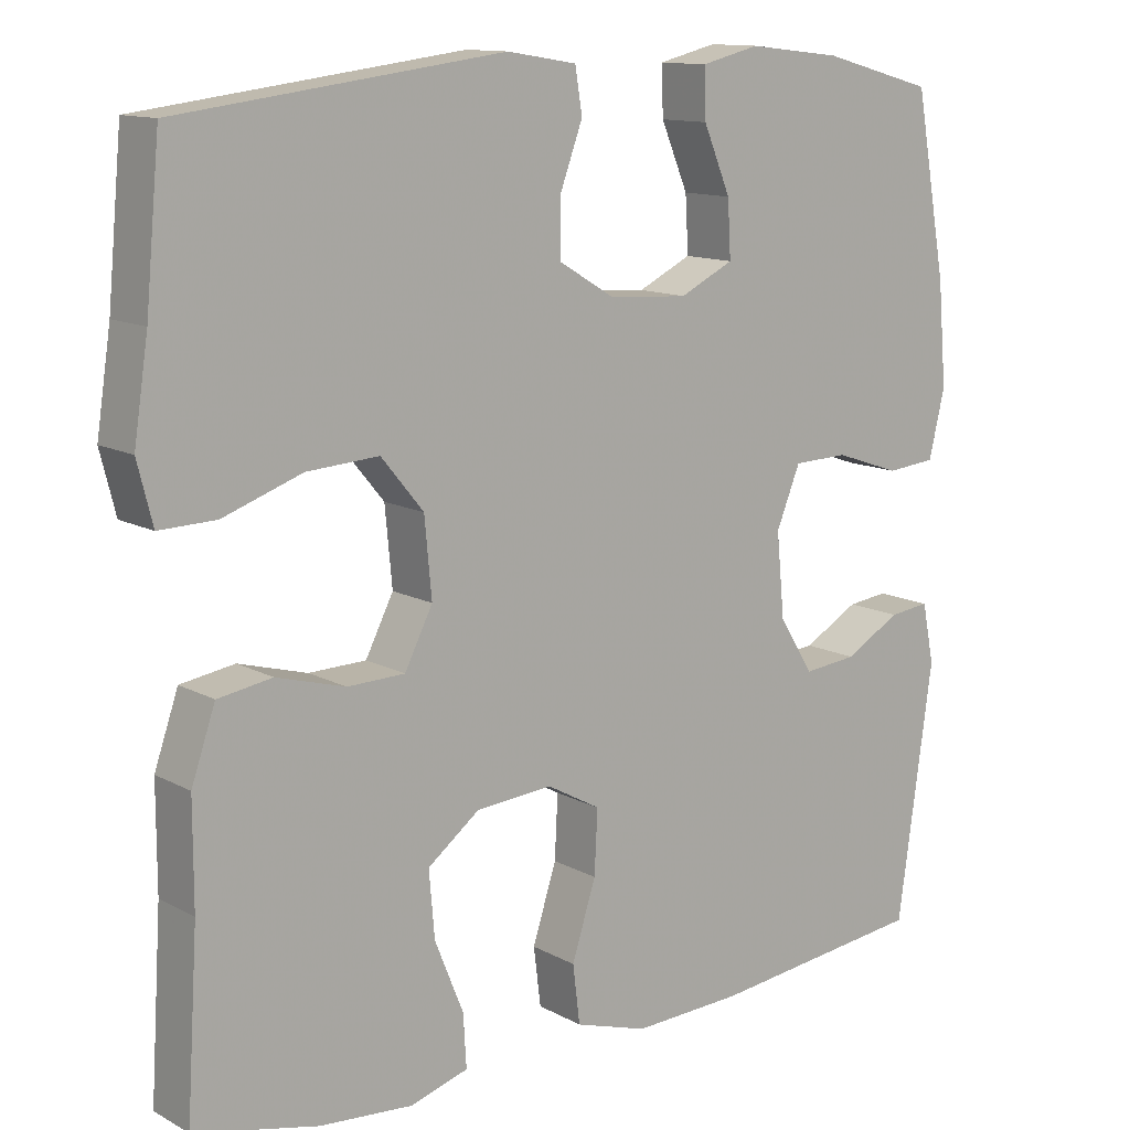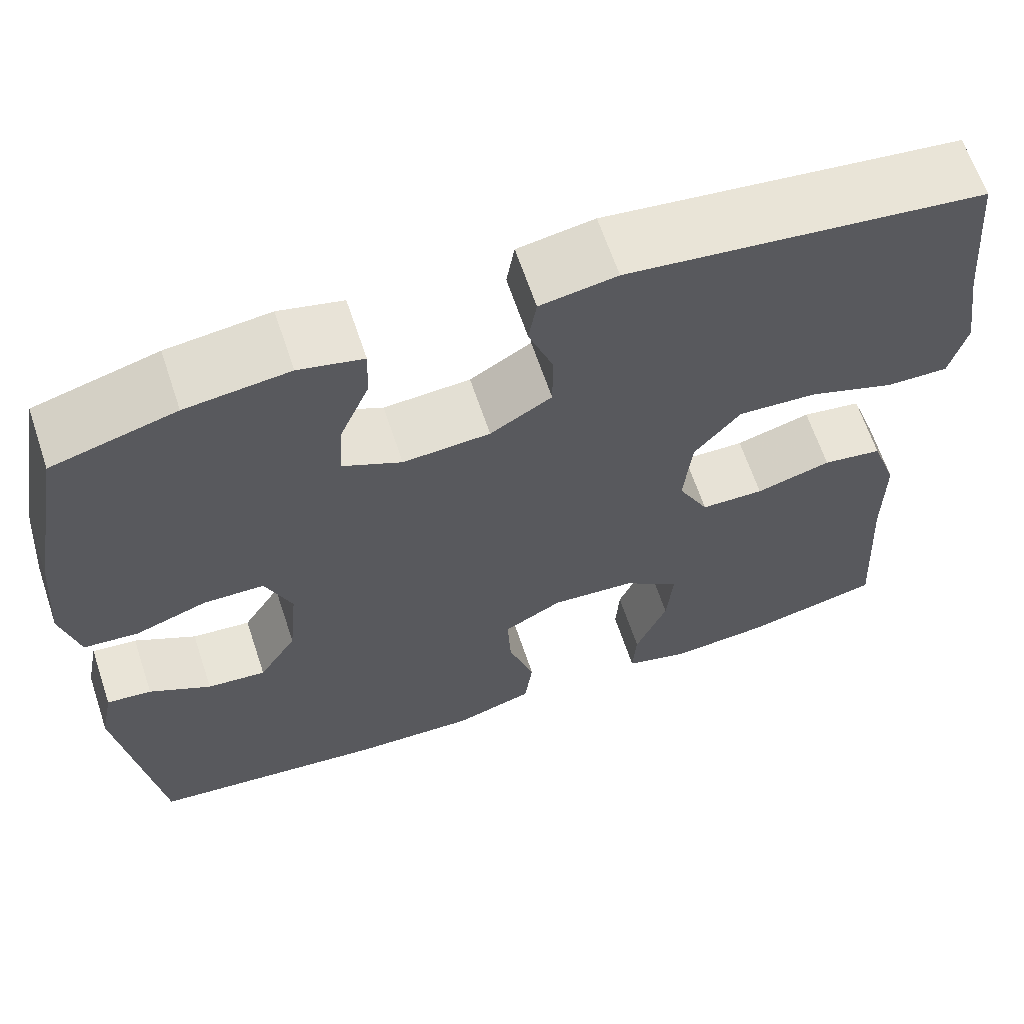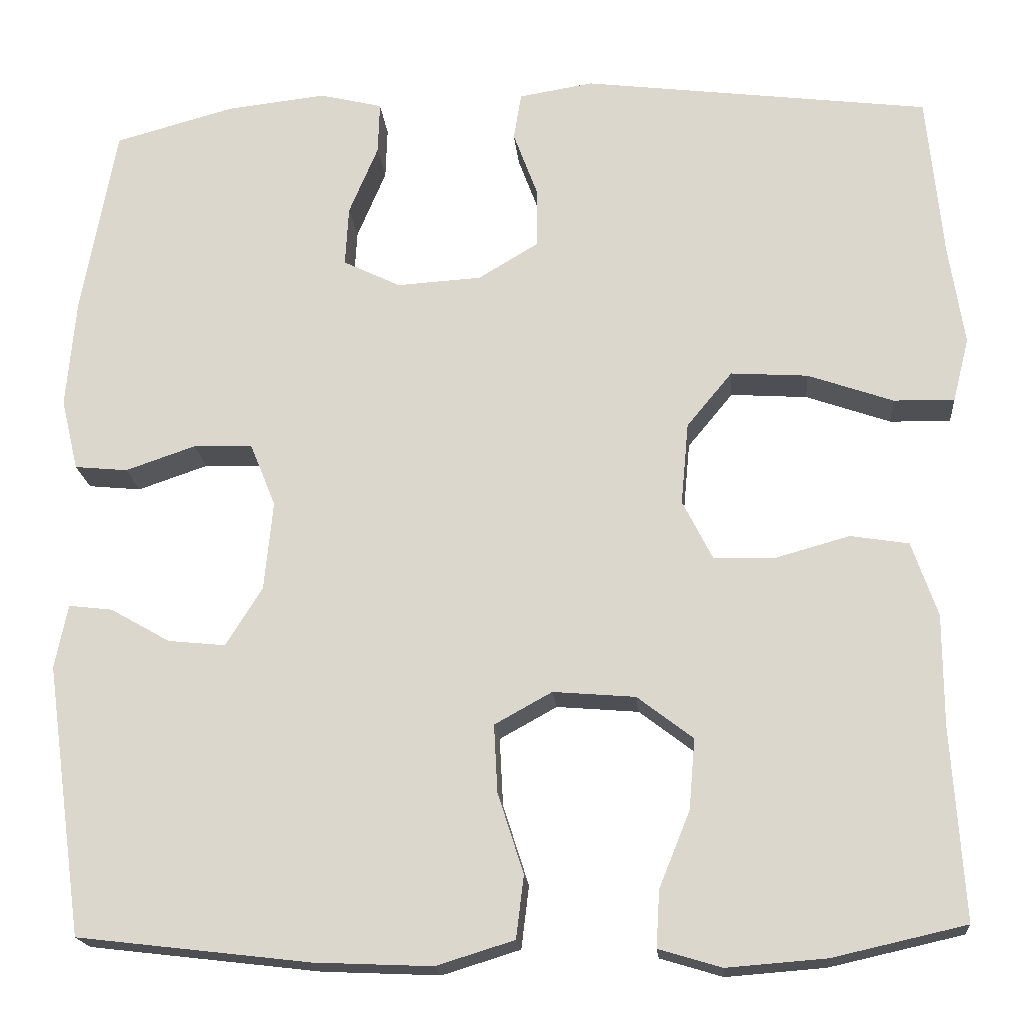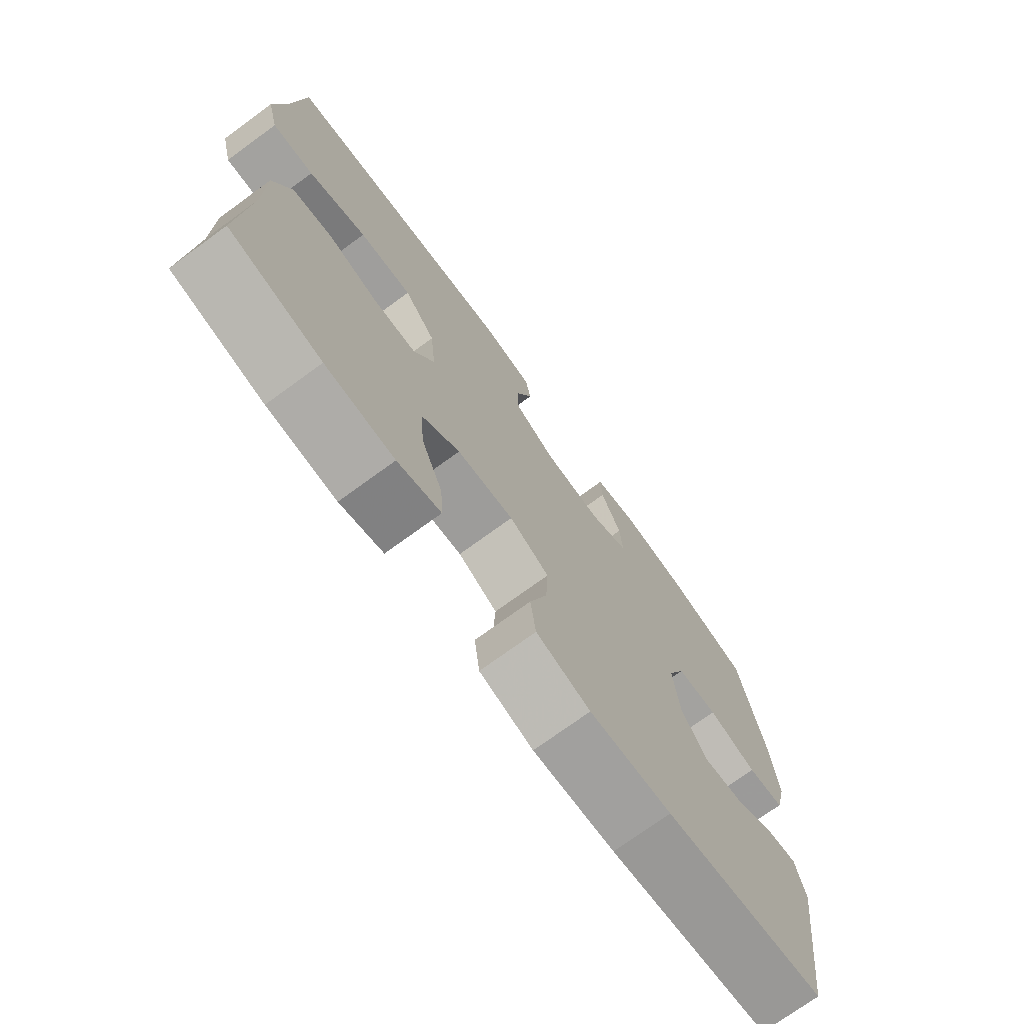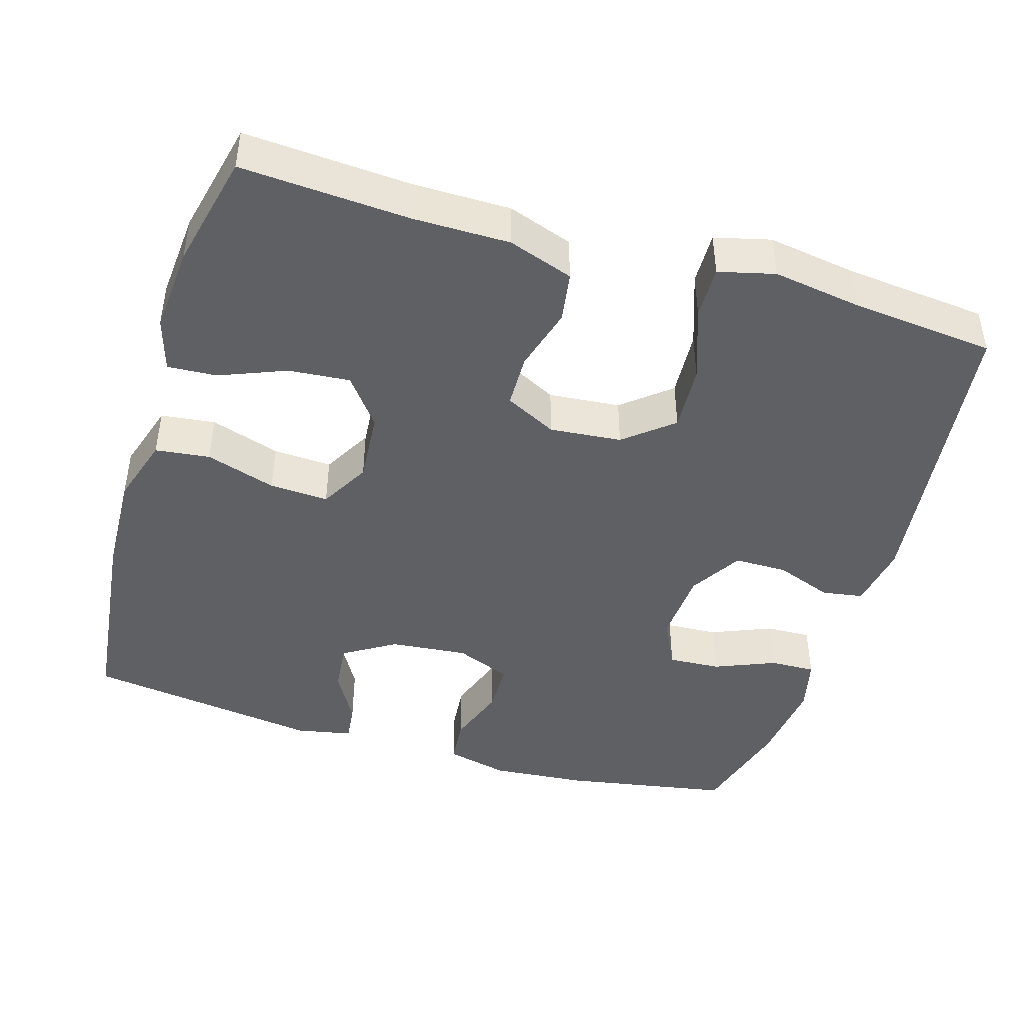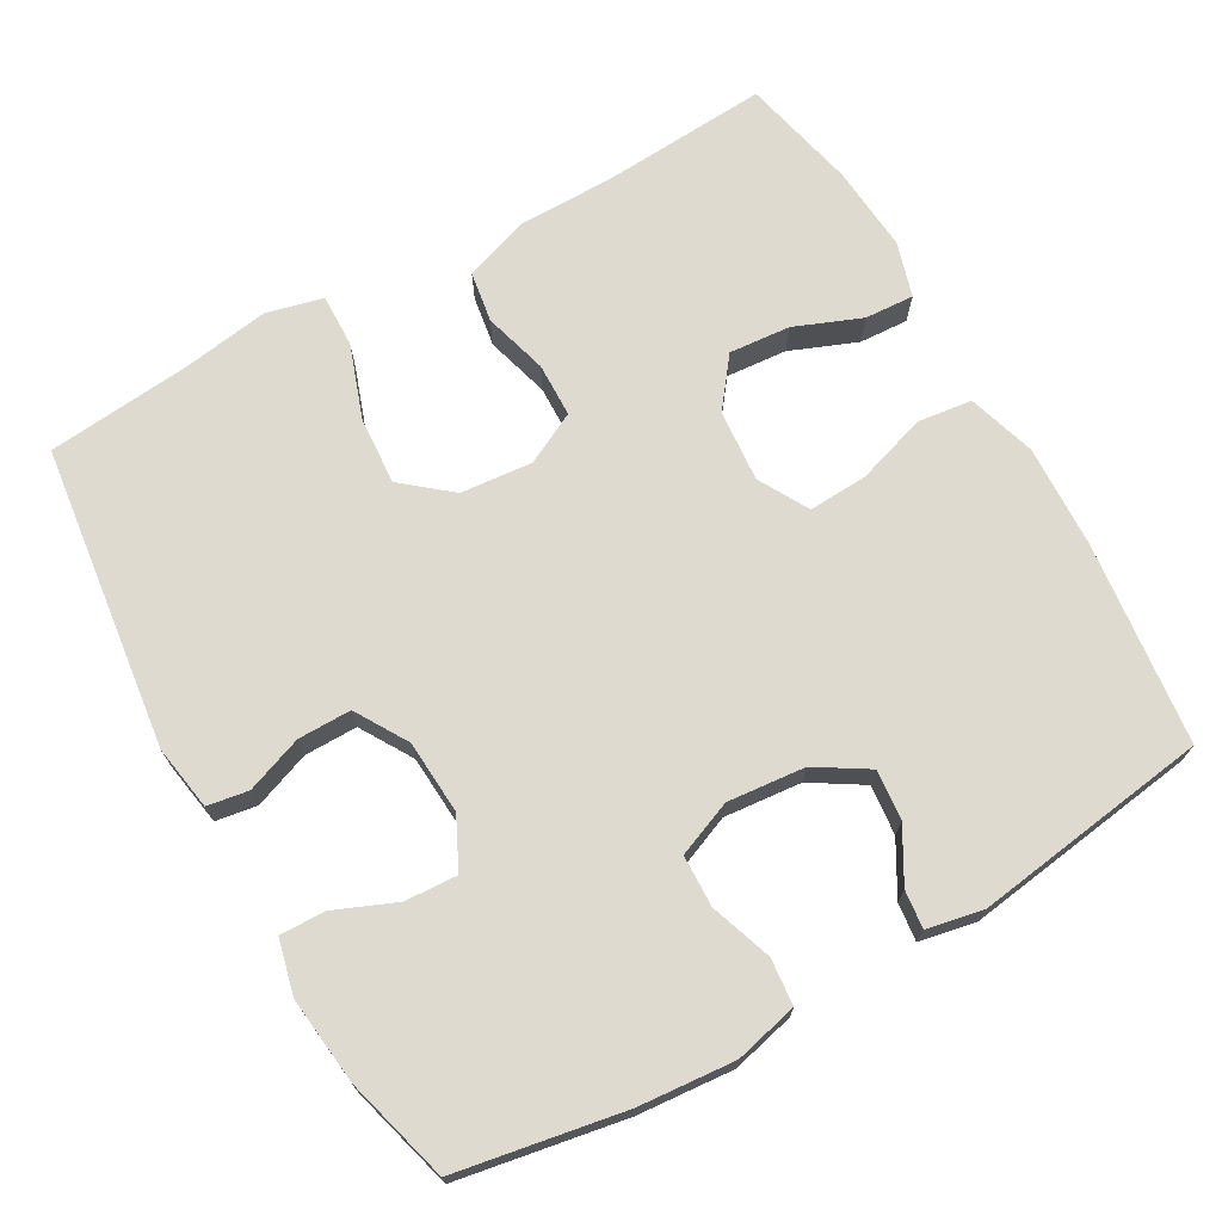
<metadata>
{"format":"obj","ext":"obj","renderer":"f3d","projection":"perspective","resolution":1024,"background":"white","views":[{"elev":12.4,"azim":-38.7,"up":"+Z"},{"elev":64.5,"azim":161.5,"up":"+Z"},{"elev":-18.7,"azim":-174.9,"up":"+Z"},{"elev":-73.7,"azim":-53.9,"up":"+Z"},{"elev":-44.5,"azim":-106.9,"up":"+Y"},{"elev":70.9,"azim":60.3,"up":"+Y"}]}
</metadata>
<code>
v -0.5 0.07 0.5
v -0.094 0.07 0.552
v -0.007 0.07 0.538
v 0.002 0.07 0.483
v -0.026 0.07 0.407
v -0.026 0.07 0.336
v 0.044 0.07 0.294
v 0.143 0.07 0.288
v 0.21 0.07 0.321
v 0.206 0.07 0.391
v 0.172 0.07 0.472
v 0.17 0.07 0.533
v 0.243 0.07 0.551
v 0.36 0.07 0.538
v 0.5 0.07 0.5
v 0.54 0.07 0.277
v 0.551 0.07 0.149
v 0.531 0.07 0.065
v 0.469 0.07 0.059
v 0.387 0.07 0.087
v 0.318 0.07 0.085
v 0.288 0.07 0.011
v 0.298 0.07 -0.093
v 0.341 0.07 -0.162
v 0.408 0.07 -0.155
v 0.478 0.07 -0.115
v 0.529 0.07 -0.109
v 0.544 0.07 -0.184
v 0.5 0.07 -0.5
v 0.229 0.07 -0.532
v 0.091 0.07 -0.538
v 0 0.07 -0.51
v -0.009 0.07 -0.437
v 0.021 0.07 -0.343
v 0.025 0.07 -0.264
v -0.042 0.07 -0.227
v -0.138 0.07 -0.235
v -0.203 0.07 -0.285
v -0.196 0.07 -0.367
v -0.16 0.07 -0.456
v -0.156 0.07 -0.522
v -0.229 0.07 -0.544
v -0.345 0.07 -0.535
v -0.5 0.07 -0.5
v -0.486 0.07 -0.276
v -0.486 0.07 -0.147
v -0.456 0.07 -0.06
v -0.388 0.07 -0.049
v -0.302 0.07 -0.073
v -0.23 0.07 -0.071
v -0.195 0.07 -0.002
v -0.204 0.07 0.094
v -0.257 0.07 0.158
v -0.347 0.07 0.152
v -0.446 0.07 0.117
v -0.517 0.07 0.115
v -0.536 0.07 0.19
v -0.518 0.07 0.309
v -0.5 0 0.5
v -0.094 0 0.552
v -0.007 0 0.538
v 0.002 0 0.483
v -0.026 0 0.407
v -0.026 0 0.336
v 0.044 0 0.294
v 0.143 0 0.288
v 0.21 0 0.321
v 0.206 0 0.391
v 0.172 0 0.472
v 0.17 0 0.533
v 0.243 0 0.551
v 0.36 0 0.538
v 0.5 0 0.5
v 0.54 0 0.277
v 0.551 0 0.149
v 0.531 0 0.065
v 0.469 0 0.059
v 0.387 0 0.087
v 0.318 0 0.085
v 0.288 0 0.011
v 0.298 0 -0.093
v 0.341 0 -0.162
v 0.408 0 -0.155
v 0.478 0 -0.115
v 0.529 0 -0.109
v 0.544 0 -0.184
v 0.5 0 -0.5
v 0.229 0 -0.532
v 0.091 0 -0.538
v 0 0 -0.51
v -0.009 0 -0.437
v 0.021 0 -0.343
v 0.025 0 -0.264
v -0.042 0 -0.227
v -0.138 0 -0.235
v -0.203 0 -0.285
v -0.196 0 -0.367
v -0.16 0 -0.456
v -0.156 0 -0.522
v -0.229 0 -0.544
v -0.345 0 -0.535
v -0.5 0 -0.5
v -0.486 0 -0.276
v -0.486 0 -0.147
v -0.456 0 -0.06
v -0.388 0 -0.049
v -0.302 0 -0.073
v -0.23 0 -0.071
v -0.195 0 -0.002
v -0.204 0 0.094
v -0.257 0 0.158
v -0.347 0 0.152
v -0.446 0 0.117
v -0.517 0 0.115
v -0.536 0 0.19
v -0.518 0 0.309
f 55 56 57 58
f 54 55 58 1
f 53 54 1 2
f 52 53 2 3
f 51 52 3 4
f 46 47 48 49
f 45 46 49 50
f 44 45 50
f 43 44 50
f 42 43 50 51
f 39 40 41 42
f 38 39 42
f 31 32 33 34
f 31 34 35
f 30 31 35
f 29 30 35
f 28 29 35 36
f 25 26 27 28
f 24 25 28 36
f 17 18 19 20
f 17 20 21
f 16 17 21
f 15 16 21
f 14 15 21
f 13 14 21 22
f 10 11 12 13
f 9 10 13 22
f 51 4 5
f 51 5 6
f 38 42 51
f 37 38 51 6
f 23 24 36 37
f 23 37 6 7
f 8 9 22 23
f 7 8 23
f 116 115 114 113
f 59 116 113 112
f 60 59 112 111
f 61 60 111 110
f 62 61 110 109
f 107 106 105 104
f 108 107 104 103
f 108 103 102
f 108 102 101
f 109 108 101 100
f 100 99 98 97
f 100 97 96
f 92 91 90 89
f 93 92 89
f 93 89 88
f 93 88 87
f 94 93 87 86
f 86 85 84 83
f 94 86 83 82
f 78 77 76 75
f 79 78 75
f 79 75 74
f 79 74 73
f 79 73 72
f 80 79 72 71
f 71 70 69 68
f 80 71 68 67
f 63 62 109
f 64 63 109
f 109 100 96
f 64 109 96 95
f 95 94 82 81
f 65 64 95 81
f 81 80 67 66
f 81 66 65
f 1 59 60 2
f 2 60 61 3
f 3 61 62 4
f 4 62 63 5
f 5 63 64 6
f 6 64 65 7
f 7 65 66 8
f 8 66 67 9
f 9 67 68 10
f 10 68 69 11
f 11 69 70 12
f 12 70 71 13
f 13 71 72 14
f 14 72 73 15
f 15 73 74 16
f 16 74 75 17
f 17 75 76 18
f 18 76 77 19
f 19 77 78 20
f 20 78 79 21
f 21 79 80 22
f 22 80 81 23
f 23 81 82 24
f 24 82 83 25
f 25 83 84 26
f 26 84 85 27
f 27 85 86 28
f 28 86 87 29
f 29 87 88 30
f 30 88 89 31
f 31 89 90 32
f 32 90 91 33
f 33 91 92 34
f 34 92 93 35
f 35 93 94 36
f 36 94 95 37
f 37 95 96 38
f 38 96 97 39
f 39 97 98 40
f 40 98 99 41
f 41 99 100 42
f 42 100 101 43
f 43 101 102 44
f 44 102 103 45
f 45 103 104 46
f 46 104 105 47
f 47 105 106 48
f 48 106 107 49
f 49 107 108 50
f 50 108 109 51
f 51 109 110 52
f 52 110 111 53
f 53 111 112 54
f 54 112 113 55
f 55 113 114 56
f 56 114 115 57
f 57 115 116 58
f 58 116 59 1

</code>
